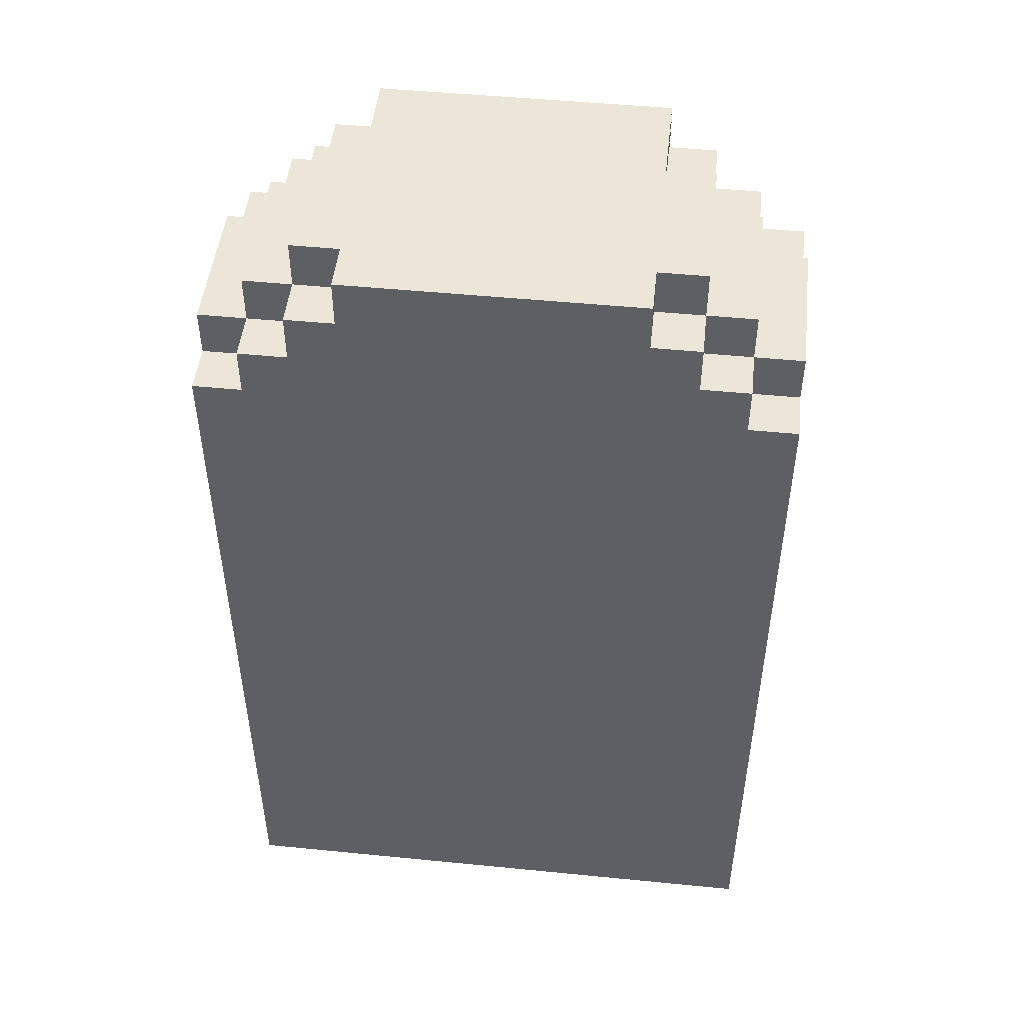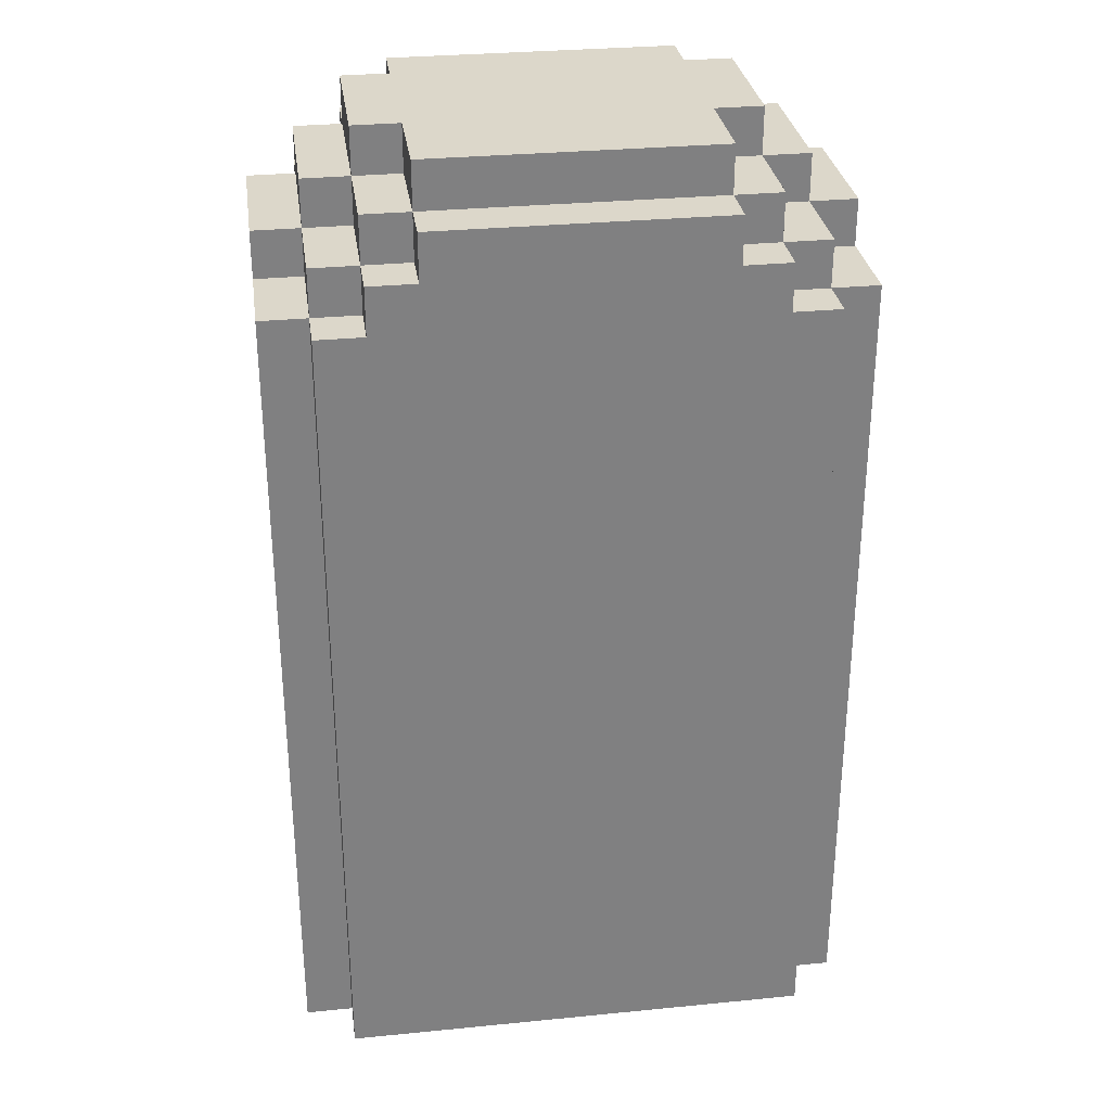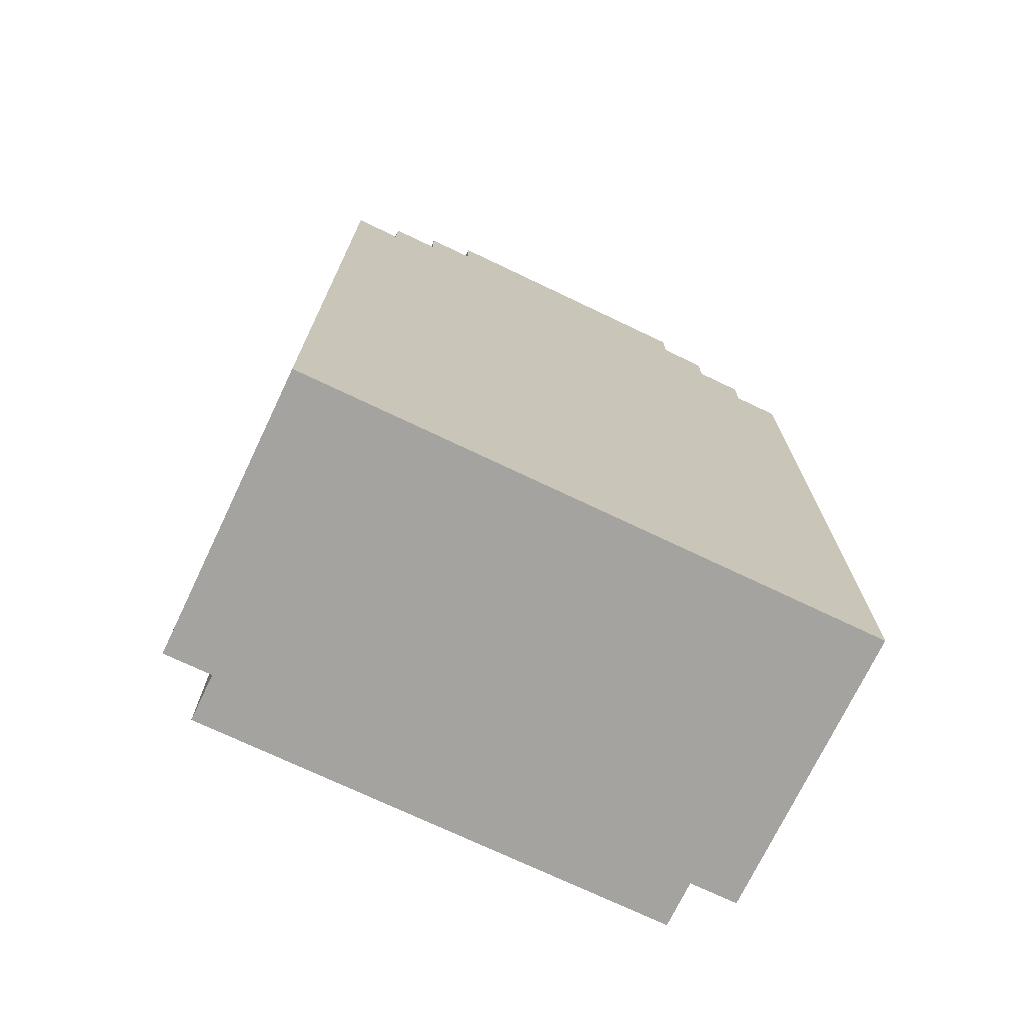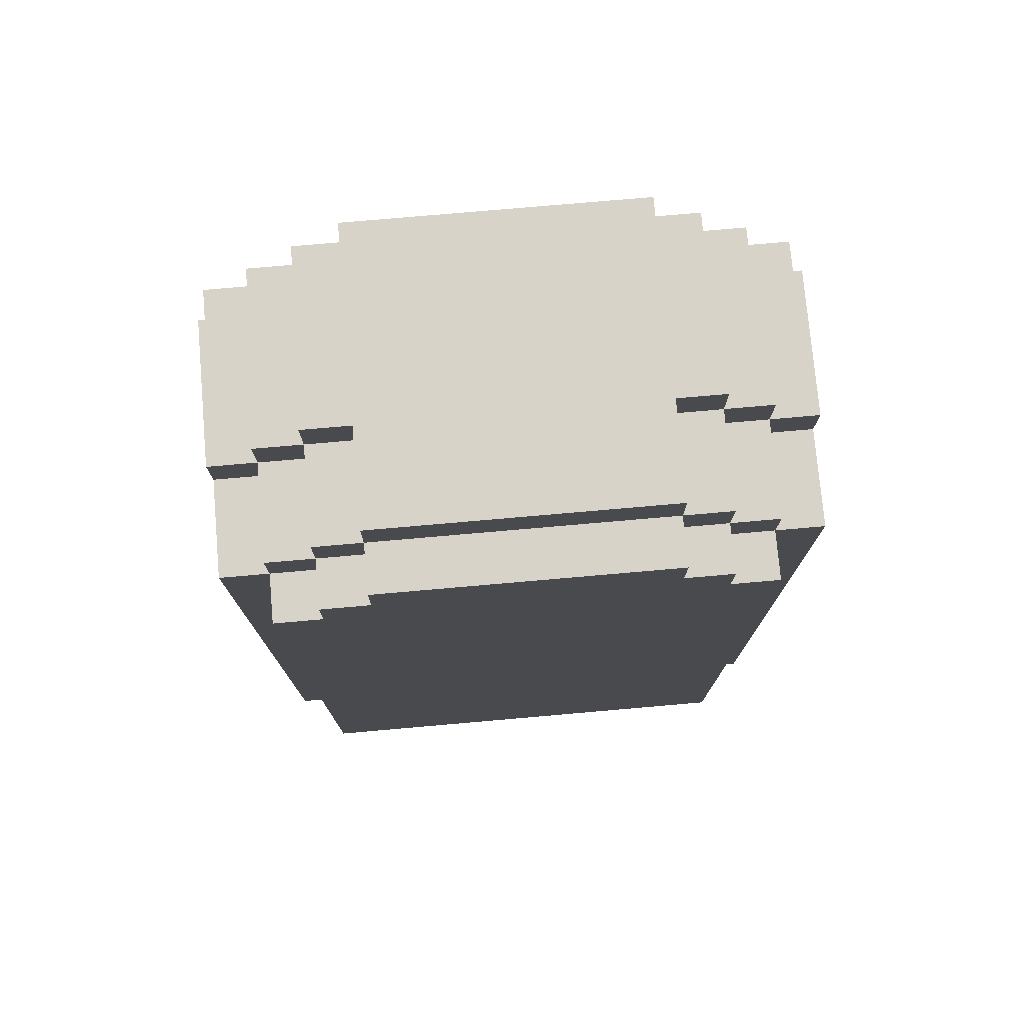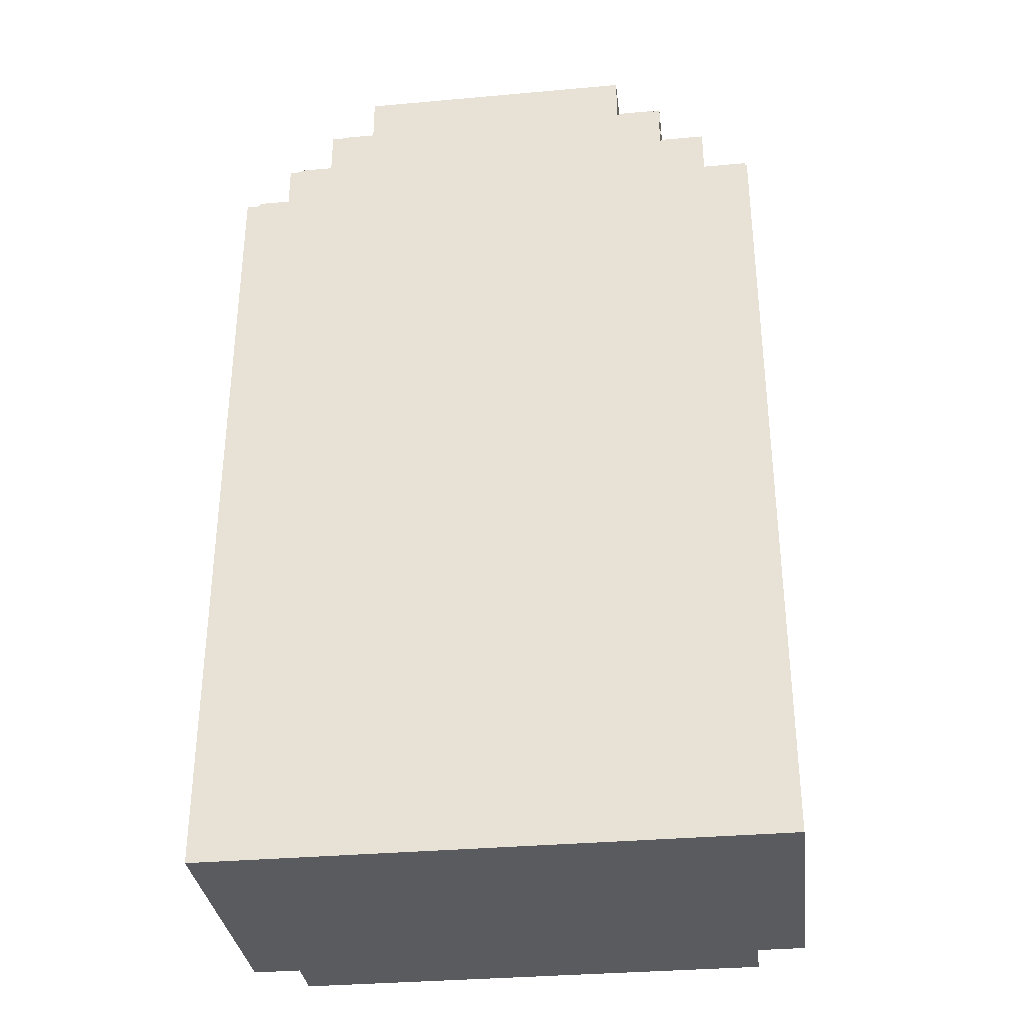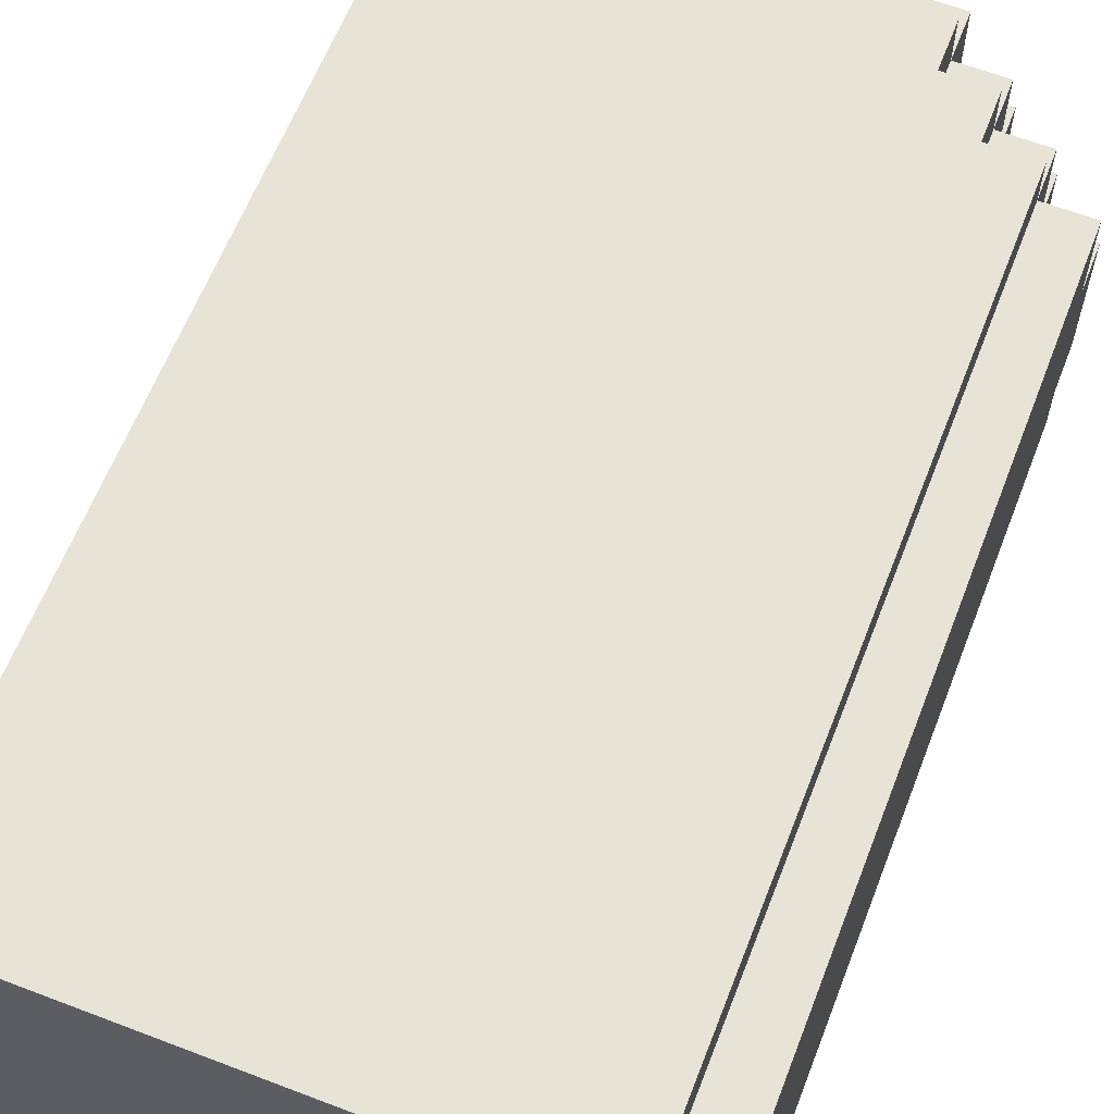
<metadata>
{"format":"obj","ext":"obj","renderer":"f3d","projection":"perspective","resolution":1024,"background":"white","views":[{"elev":48.7,"azim":6.3,"up":"+Z"},{"elev":30.4,"azim":171.9,"up":"+Z"},{"elev":-72.9,"azim":-25.5,"up":"+Z"},{"elev":76.5,"azim":175.0,"up":"+Z"},{"elev":-33.3,"azim":7.0,"up":"+Z"},{"elev":62.2,"azim":-158.8,"up":"+Y"}]}
</metadata>
<code>
v -25 0 6
v -25 0 -11
v -25 1 7
v -25 1 6
v -25 4 7
v -25 4 6
v -25 6 6
v -25 6 -11
v -24 0 7
v -24 0 6
v -24 1 8
v -24 1 7
v -24 1 6
v -24 4 8
v -24 4 7
v -24 4 6
v -24 6 7
v -24 6 6
v -24 6 -11
v -24 7 6
v -24 7 -11
v -23 0 8
v -23 0 7
v -23 1 9
v -23 1 8
v -23 1 7
v -23 4 9
v -23 4 8
v -23 4 7
v -23 6 8
v -23 6 7
v -23 6 6
v -23 7 7
v -23 7 6
v -22 0 9
v -22 0 8
v -22 1 9
v -22 1 8
v -22 4 9
v -22 4 8
v -22 6 9
v -22 6 8
v -22 6 7
v -22 7 8
v -22 7 7
v -16 0 9
v -16 0 8
v -16 1 9
v -16 1 8
v -16 4 9
v -16 4 8
v -16 6 9
v -16 6 8
v -16 6 7
v -16 7 8
v -16 7 7
v -15 0 8
v -15 0 7
v -15 1 9
v -15 1 8
v -15 1 7
v -15 4 9
v -15 4 8
v -15 4 7
v -15 6 8
v -15 6 7
v -15 6 6
v -15 7 7
v -15 7 6
v -14 0 7
v -14 0 6
v -14 1 8
v -14 1 7
v -14 1 6
v -14 4 8
v -14 4 7
v -14 4 6
v -14 6 7
v -14 6 6
v -14 6 -11
v -14 7 6
v -14 7 -11
v -13 0 6
v -13 0 -11
v -13 1 7
v -13 1 6
v -13 4 7
v -13 4 6
v -13 6 6
v -13 6 -11
v -23 1 9
v -23 4 9
v -22 0 9
v -22 1 9
v -22 4 9
v -22 6 9
v -16 0 9
v -16 1 9
v -16 4 9
v -16 6 9
v -15 1 9
v -15 4 9
v -24 1 8
v -24 4 8
v -23 0 8
v -23 1 8
v -23 4 8
v -23 6 8
v -22 0 8
v -22 1 8
v -22 4 8
v -22 6 8
v -22 7 8
v -16 0 8
v -16 1 8
v -16 4 8
v -16 6 8
v -16 7 8
v -15 0 8
v -15 1 8
v -15 4 8
v -15 6 8
v -14 1 8
v -14 4 8
v -25 1 7
v -25 4 7
v -24 0 7
v -24 1 7
v -24 4 7
v -24 6 7
v -23 0 7
v -23 1 7
v -23 4 7
v -23 6 7
v -23 7 7
v -22 6 7
v -22 7 7
v -16 6 7
v -16 7 7
v -15 0 7
v -15 1 7
v -15 4 7
v -15 6 7
v -15 7 7
v -14 0 7
v -14 1 7
v -14 4 7
v -14 6 7
v -13 1 7
v -13 4 7
v -25 0 6
v -25 1 6
v -25 4 6
v -25 6 6
v -24 0 6
v -24 1 6
v -24 4 6
v -24 6 6
v -24 7 6
v -23 6 6
v -23 7 6
v -15 6 6
v -15 7 6
v -14 0 6
v -14 1 6
v -14 4 6
v -14 6 6
v -14 7 6
v -13 0 6
v -13 1 6
v -13 4 6
v -13 6 6
v -25 0 -11
v -25 6 -11
v -24 6 -11
v -24 7 -11
v -14 6 -11
v -14 7 -11
v -13 0 -11
v -13 6 -11
v -22 0 9
v -16 0 9
v -23 0 8
v -22 0 8
v -16 0 8
v -15 0 8
v -24 0 7
v -23 0 7
v -15 0 7
v -14 0 7
v -25 0 6
v -24 0 6
v -14 0 6
v -13 0 6
v -25 0 -11
v -13 0 -11
v -23 1 9
v -22 1 9
v -16 1 9
v -15 1 9
v -24 1 8
v -23 1 8
v -22 1 8
v -16 1 8
v -15 1 8
v -14 1 8
v -25 1 7
v -24 1 7
v -23 1 7
v -15 1 7
v -14 1 7
v -13 1 7
v -25 1 6
v -24 1 6
v -14 1 6
v -13 1 6
v -23 4 9
v -22 4 9
v -16 4 9
v -15 4 9
v -24 4 8
v -23 4 8
v -22 4 8
v -16 4 8
v -15 4 8
v -14 4 8
v -25 4 7
v -24 4 7
v -23 4 7
v -15 4 7
v -14 4 7
v -13 4 7
v -25 4 6
v -24 4 6
v -14 4 6
v -13 4 6
v -22 6 9
v -16 6 9
v -23 6 8
v -22 6 8
v -16 6 8
v -15 6 8
v -24 6 7
v -23 6 7
v -22 6 7
v -16 6 7
v -15 6 7
v -14 6 7
v -25 6 6
v -24 6 6
v -23 6 6
v -15 6 6
v -14 6 6
v -13 6 6
v -25 6 -11
v -24 6 -11
v -14 6 -11
v -13 6 -11
v -22 7 8
v -16 7 8
v -23 7 7
v -22 7 7
v -16 7 7
v -15 7 7
v -24 7 6
v -23 7 6
v -15 7 6
v -14 7 6
v -24 7 -11
v -14 7 -11
f 4 2 1
f 5 4 3
f 6 2 4
f 6 4 5
f 7 2 6
f 8 2 7
f 12 10 9
f 13 10 12
f 14 12 11
f 15 12 14
f 17 16 15
f 18 16 17
f 20 19 18
f 21 19 20
f 25 23 22
f 26 23 25
f 27 25 24
f 28 25 27
f 30 29 28
f 31 29 30
f 33 32 31
f 34 32 33
f 37 36 35
f 38 36 37
f 41 40 39
f 42 40 41
f 44 43 42
f 45 43 44
f 46 47 48
f 48 47 49
f 50 51 52
f 52 51 53
f 53 54 55
f 55 54 56
f 57 58 60
f 60 58 61
f 59 60 62
f 62 60 63
f 63 64 65
f 65 64 66
f 66 67 68
f 68 67 69
f 70 71 73
f 73 71 74
f 72 73 75
f 75 73 76
f 76 77 78
f 78 77 79
f 79 80 81
f 81 80 82
f 83 84 86
f 85 86 87
f 86 84 88
f 87 86 88
f 88 84 89
f 89 84 90
f 94 92 91
f 95 92 94
f 97 94 93
f 97 96 95
f 97 95 94
f 98 96 97
f 99 96 98
f 100 96 99
f 101 99 98
f 102 99 101
f 106 104 103
f 107 104 106
f 109 106 105
f 110 106 109
f 111 108 107
f 112 108 111
f 117 113 112
f 118 113 117
f 119 115 114
f 120 115 119
f 121 117 116
f 122 117 121
f 123 121 120
f 124 121 123
f 128 126 125
f 129 126 128
f 131 128 127
f 132 128 131
f 133 130 129
f 134 130 133
f 136 135 134
f 137 135 136
f 143 139 138
f 144 139 143
f 145 141 140
f 146 141 145
f 147 143 142
f 148 143 147
f 149 147 146
f 150 147 149
f 155 152 151
f 156 152 155
f 157 154 153
f 158 154 157
f 160 159 158
f 161 159 160
f 167 163 162
f 168 163 167
f 169 165 164
f 170 165 169
f 171 167 166
f 172 167 171
f 173 174 175
f 173 175 177
f 175 176 177
f 177 176 178
f 173 177 179
f 179 177 180
f 184 182 181
f 185 182 184
f 188 184 183
f 188 186 185
f 188 185 184
f 189 186 188
f 192 188 187
f 192 190 189
f 192 189 188
f 193 190 192
f 195 192 191
f 195 194 193
f 195 193 192
f 196 194 195
f 202 198 197
f 203 198 202
f 204 200 199
f 205 200 204
f 208 202 201
f 209 202 208
f 210 206 205
f 211 206 210
f 213 208 207
f 214 208 213
f 215 212 211
f 216 212 215
f 217 218 222
f 222 218 223
f 219 220 224
f 224 220 225
f 221 222 228
f 228 222 229
f 225 226 230
f 230 226 231
f 227 228 233
f 233 228 234
f 231 232 235
f 235 232 236
f 237 238 240
f 240 238 241
f 239 240 244
f 244 240 245
f 241 242 246
f 246 242 247
f 243 244 250
f 250 244 251
f 247 248 252
f 252 248 253
f 249 250 255
f 255 250 256
f 253 254 257
f 257 254 258
f 259 260 262
f 262 260 263
f 261 262 266
f 263 264 266
f 262 263 266
f 266 264 267
f 265 266 269
f 267 268 269
f 266 267 269
f 269 268 270

</code>
